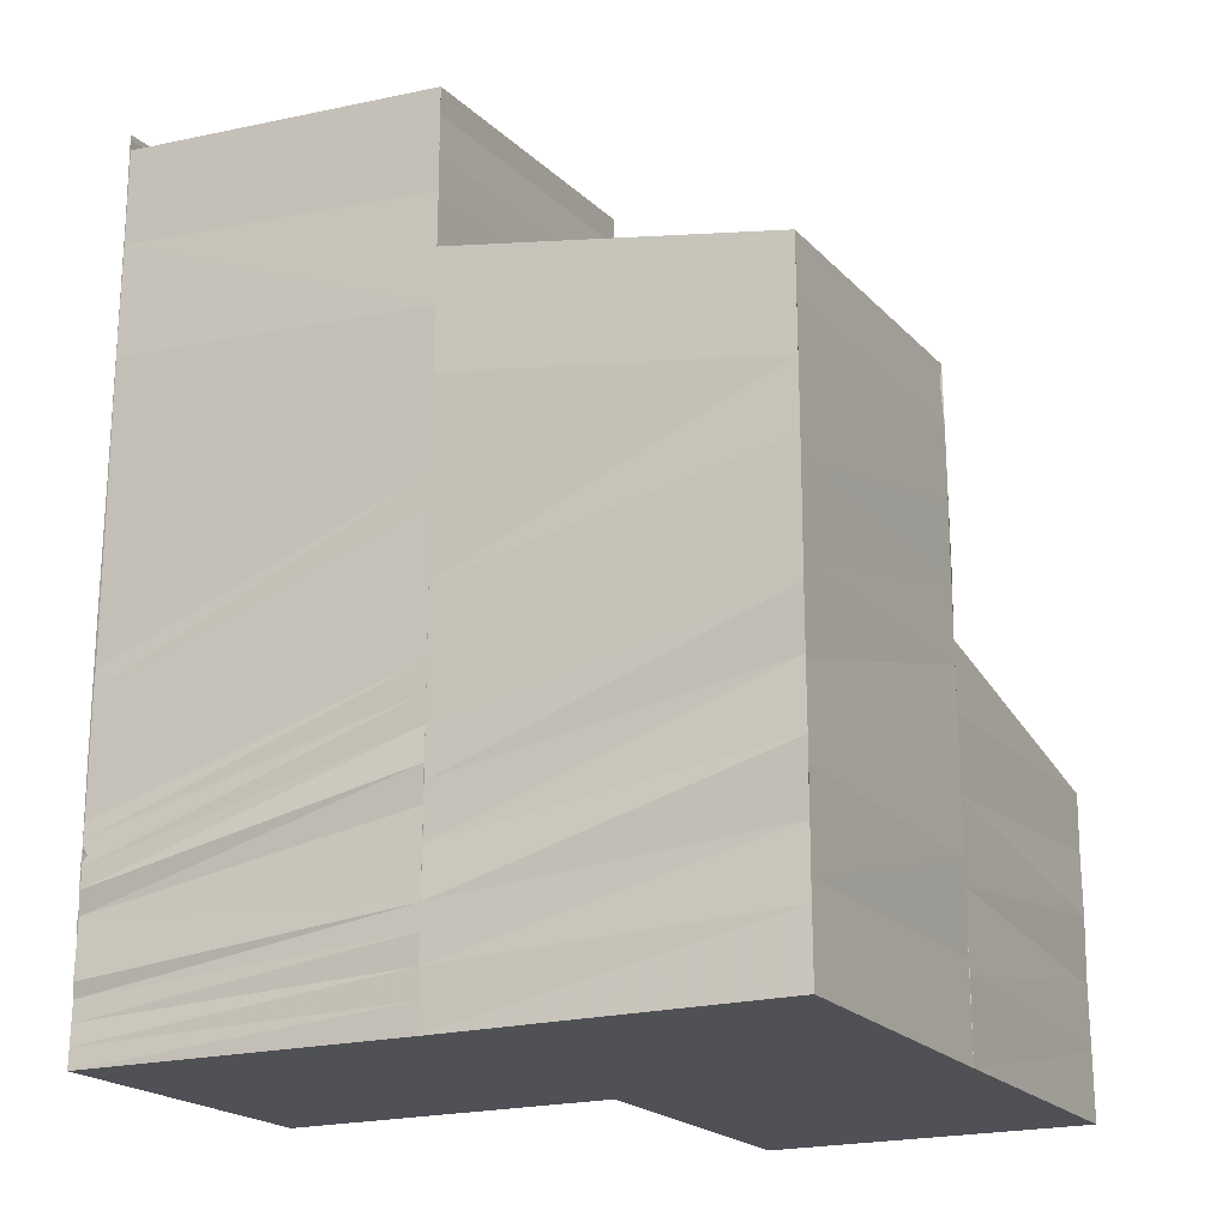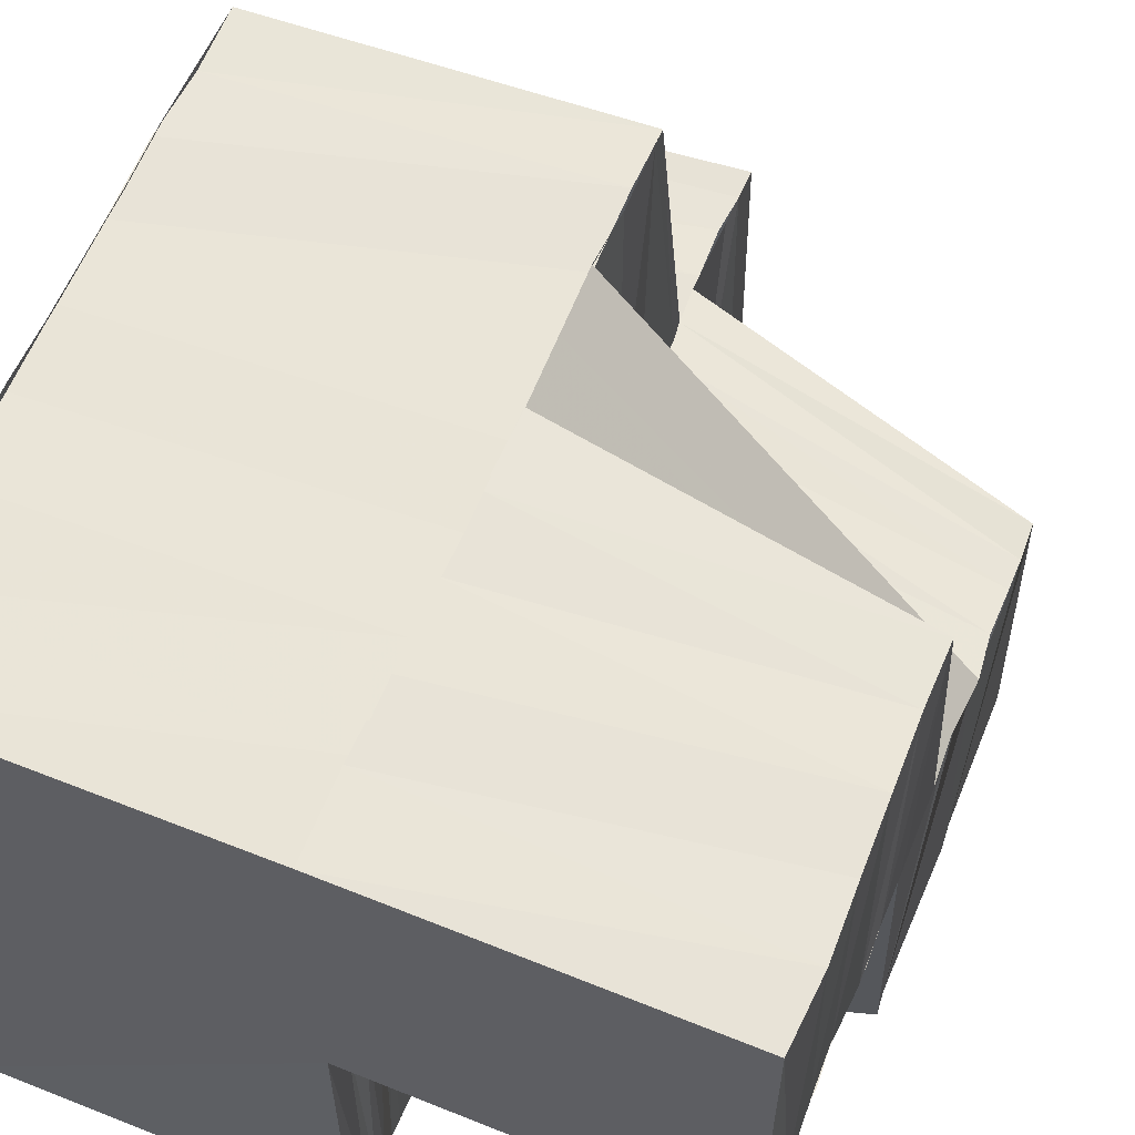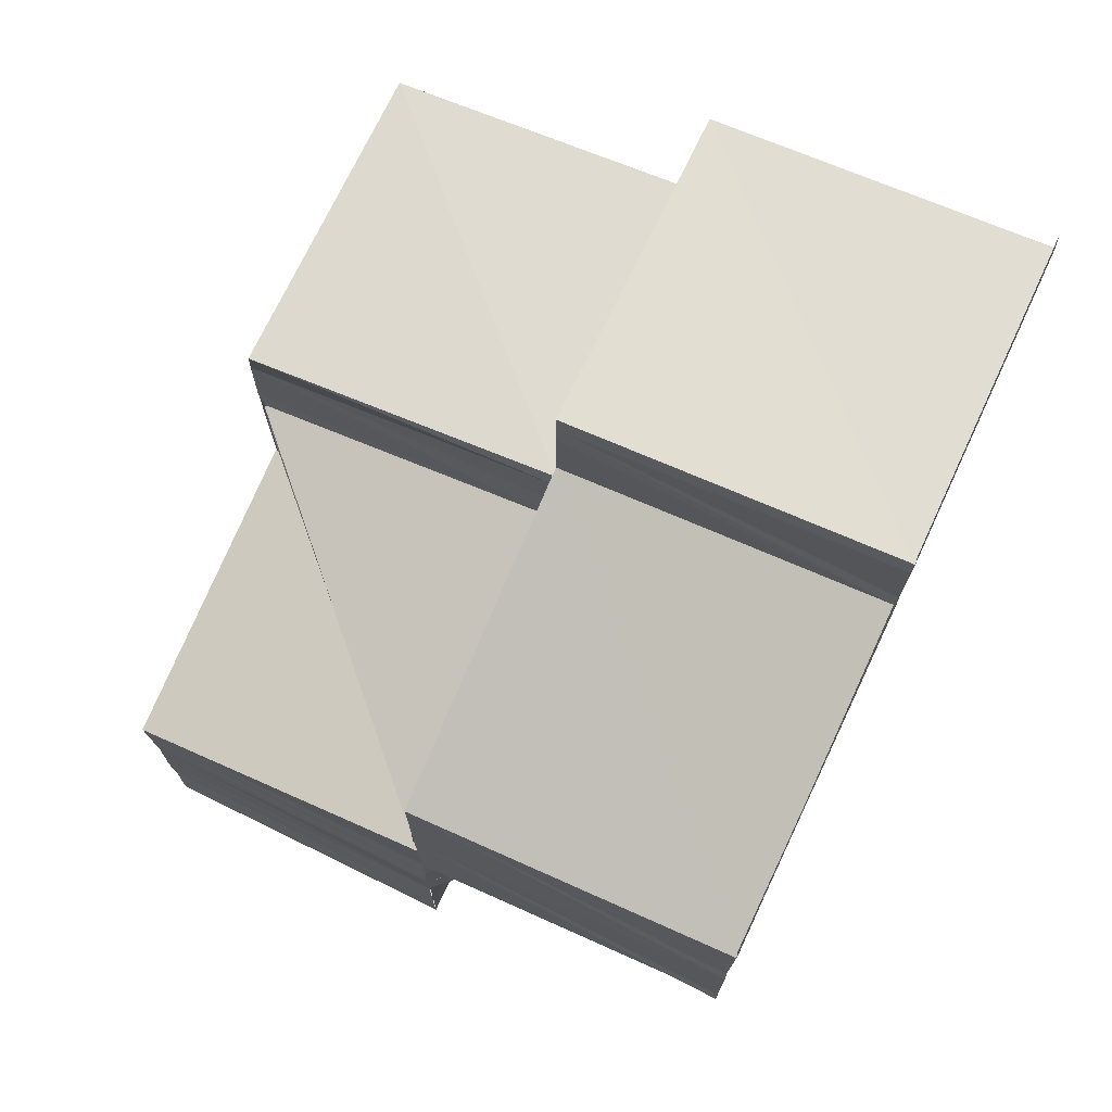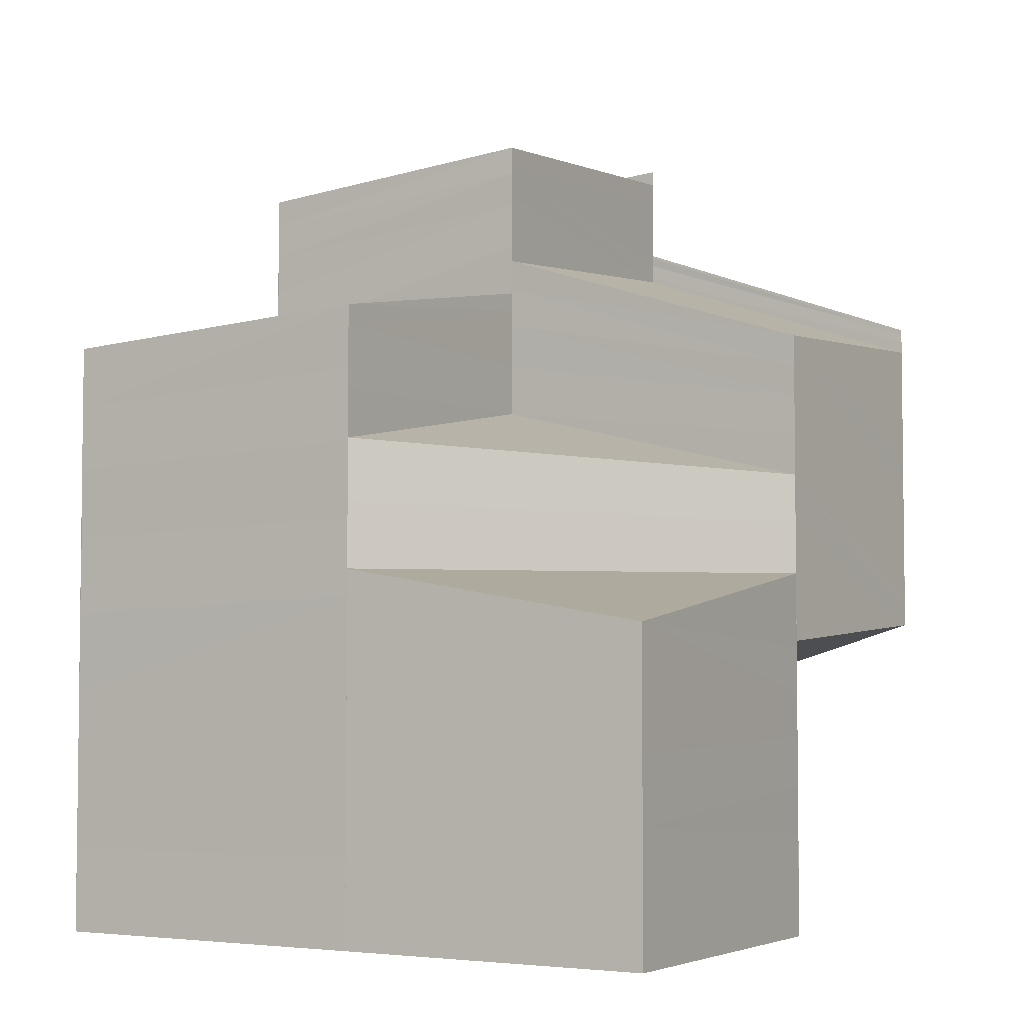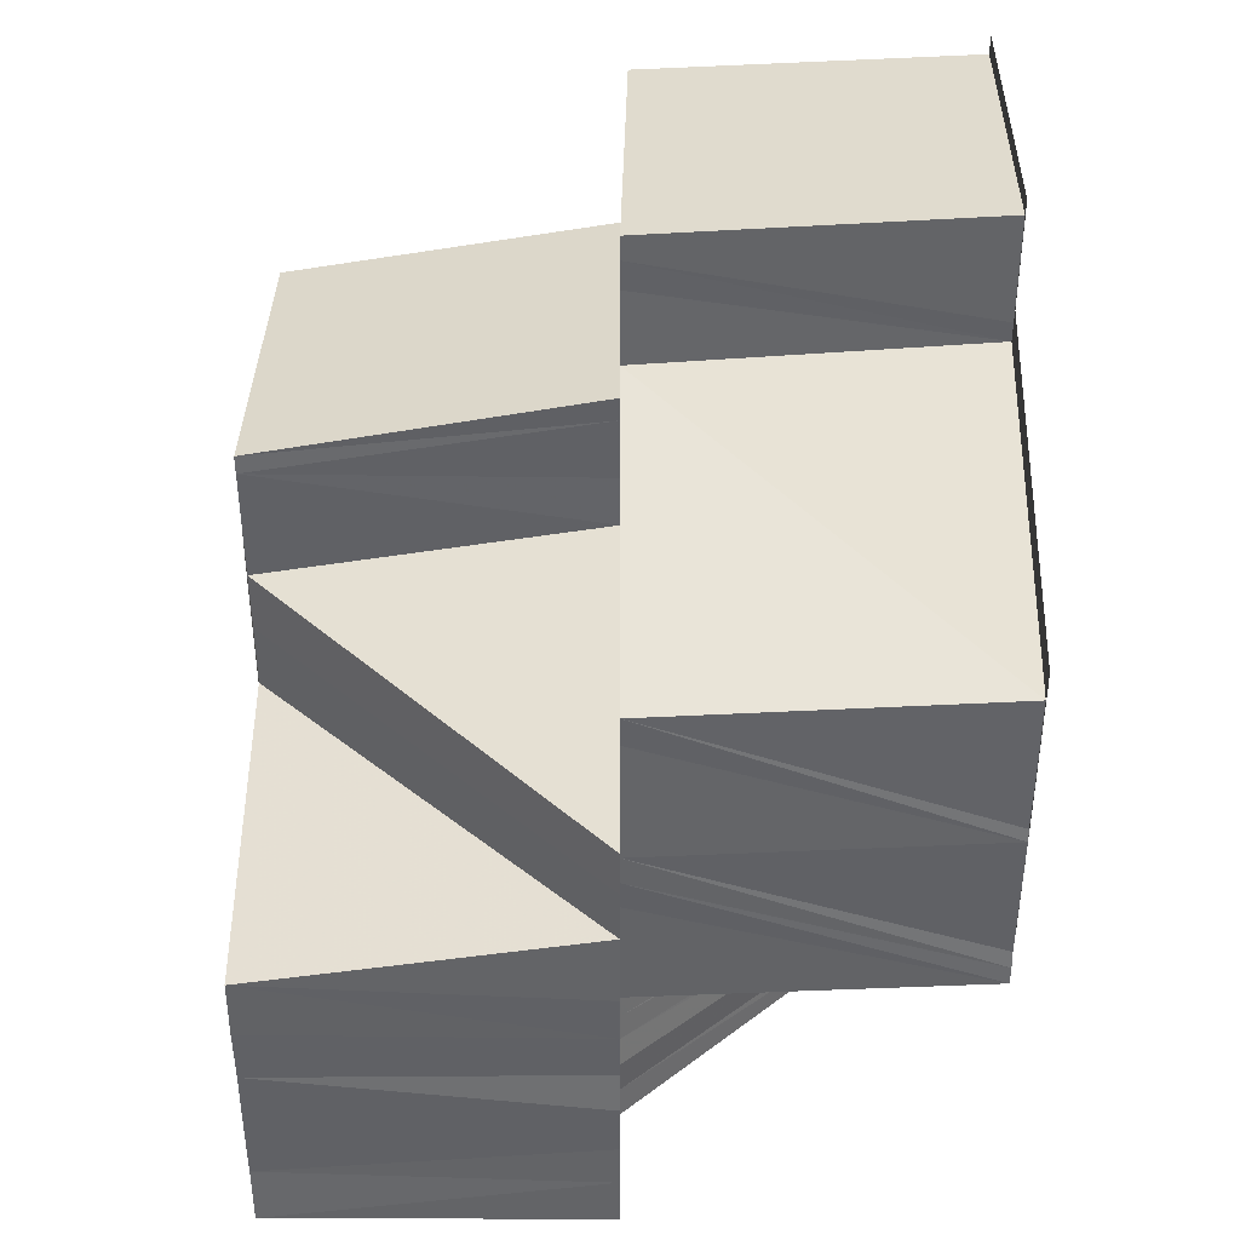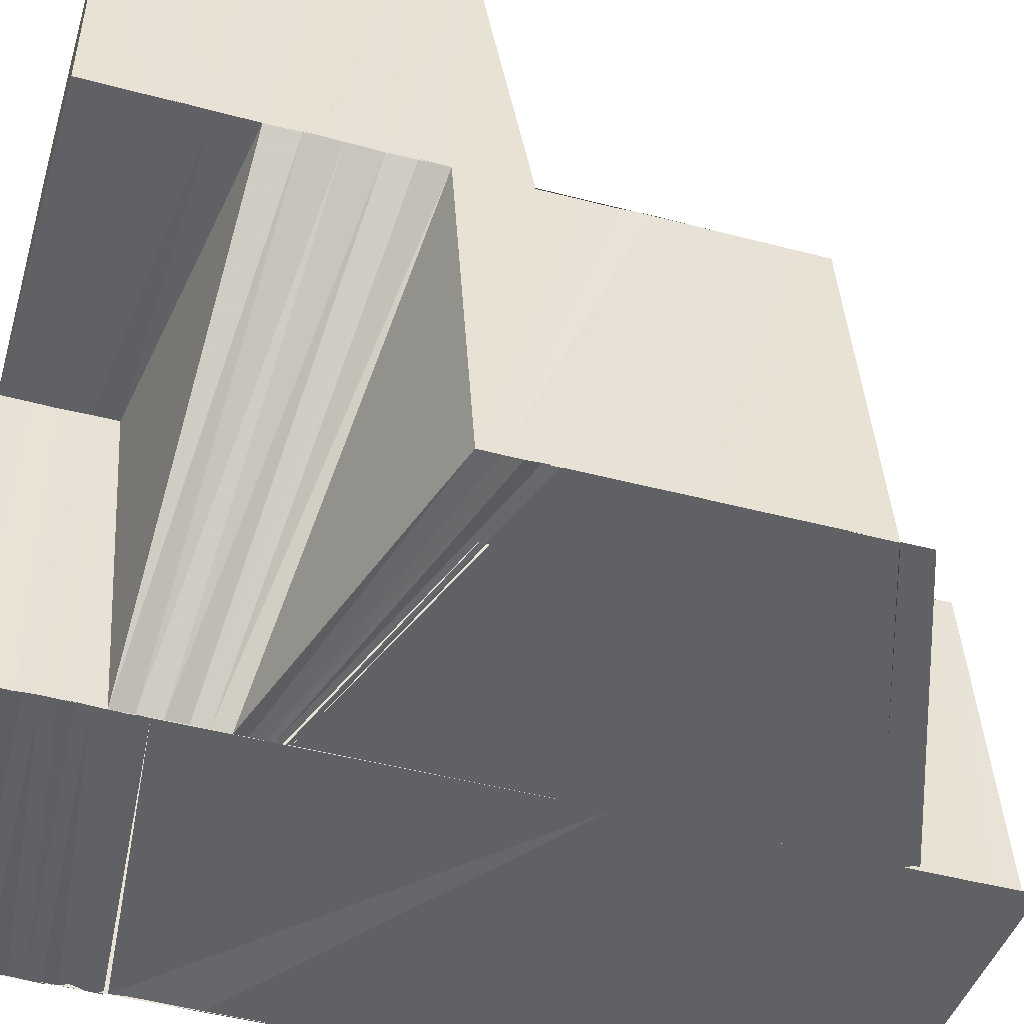
<metadata>
{"format":"obj","ext":"obj","renderer":"f3d","projection":"perspective","resolution":1024,"background":"white","views":[{"elev":-19.7,"azim":116.9,"up":"+Z"},{"elev":59.9,"azim":-157.9,"up":"+Y"},{"elev":73.5,"azim":-64.9,"up":"+Z"},{"elev":-4.2,"azim":-149.3,"up":"+Z"},{"elev":39.3,"azim":-89.3,"up":"+Z"},{"elev":-48.6,"azim":-106.2,"up":"+Y"}]}
</metadata>
<code>
o 29844
v 2224 1889 16.48
v 2224 1889 16.49
v 2224 1889 16.48
v 2223 1889 16.48
v 2223 1889 16.49
v 2224 1889 16.49
v 2224 1889 16.48
v 2224 1889 16.49
v 2224 1889 16.49
v 2224 1889 16.49
v 2224 1889 16.49
v 2224 1889 16.49
v 2224 1889 16.49
v 2224 1889 16.5
v 2224 1889 16.5
v 2224 1889 16.5
v 2224 1889 16.5
v 2224 1889 16.5
v 2224 1889 16.5
v 2224 1889 16.5
v 2224 1889 16.5
v 2224 1889 16.5
v 2224 1889 16.5
v 2224 1889 16.5
v 2224 1889 16.5
v 2224 1889 16.5
v 2224 1889 16.5
v 2224 1889 16.5
v 2224 1889 16.5
v 2224 1889 16.5
v 2224 1889 16.5
v 2224 1889 16.5
v 2224 1889 16.5
v 2223 1889 16.5
v 2223 1889 16.5
v 2223 1889 16.5
v 2224 1889 16.5
v 2223 1889 16.5
v 2224 1889 16.5
v 2223 1889 16.5
v 2224 1889 16.5
v 2223 1889 16.5
v 2223 1889 16.5
v 2224 1889 16.5
v 2223 1889 16.5
v 2224 1889 16.5
v 2224 1889 16.5
v 2224 1889 16.5
v 2223 1889 16.5
v 2224 1889 16.51
v 2223 1889 16.5
v 2223 1889 16.5
v 2223 1889 16.5
v 2223 1889 16.5
v 2223 1889 16.5
v 2223 1889 16.49
v 2223 1889 16.5
v 2223 1889 16.5
v 2223 1889 16.5
v 2223 1889 16.5
v 2224 1889 16.51
v 2223 1889 16.49
v 2223 1889 16.49
v 2223 1889 16.49
v 2223 1889 16.5
v 2223 1889 16.49
v 2223 1889 16.49
v 2223 1889 16.5
v 2223 1889 16.49
v 2224 1889 16.49
v 2224 1889 16.49
v 2224 1889 16.49
v 2223 1889 16.49
v 2224 1889 16.49
v 2223 1889 16.49
v 2224 1889 16.49
v 2223 1889 16.49
v 2224 1889 16.49
v 2223 1889 16.49
v 2224 1889 16.49
v 2224 1889 16.49
v 2223 1889 16.49
v 2223 1889 16.49
v 2223 1889 16.49
v 2223 1889 16.5
v 2223 1889 16.49
v 2223 1889 16.49
v 2223 1889 16.49
v 2223 1889 16.49
v 2223 1889 16.49
v 2223 1889 16.49
v 2223 1889 16.49
v 2223 1889 16.49
v 2223 1889 16.49
v 2223 1889 16.49
v 2223 1889 16.49
v 2223 1889 16.49
v 2223 1889 16.48
v 2223 1889 16.49
v 2223 1889 16.48
v 2223 1889 16.48
v 2224 1889 16.48
v 2224 1889 16.48
v 2224 1889 16.49
v 2224 1889 16.48
v 2224 1889 16.49
v 2223 1889 16.49
v 2223 1889 16.49
v 2224 1889 16.49
v 2223 1889 16.49
v 2224 1889 16.49
v 2223 1889 16.49
v 2224 1889 16.5
v 2224 1889 16.49
v 2223 1889 16.49
v 2224 1889 16.48
v 2223 1889 16.48
v 2224 1889 16.49
v 2223 1889 16.49
v 2224 1889 16.49
v 2224 1889 16.49
v 2223 1889 16.49
v 2223 1889 16.49
v 2224 1889 16.49
v 2224 1889 16.49
v 2224 1889 16.49
v 2224 1889 16.49
v 2224 1889 16.48
v 2224 1889 16.49
v 2224 1889 16.49
v 2224 1889 16.48
v 2224 1889 16.48
v 2224 1889 16.49
v 2224 1889 16.48
v 2224 1889 16.48
v 2224 1889 16.48
v 2224 1889 16.48
v 2223 1889 16.48
v 2223 1889 16.48
v 2224 1889 16.48
v 2224 1889 16.48
v 2224 1889 16.48
v 2224 1889 16.48
v 2224 1889 16.48
v 2224 1889 16.48
v 2224 1889 16.49
v 2224 1889 16.48
v 2224 1889 16.48
v 2224 1889 16.48
v 2224 1889 16.49
v 2224 1889 16.49
v 2224 1889 16.49
v 2224 1889 16.49
v 2224 1889 16.49
v 2224 1889 16.49
v 2224 1889 16.49
v 2224 1889 16.49
v 2224 1889 16.49
v 2224 1889 16.49
v 2224 1889 16.49
v 2224 1889 16.49
v 2224 1889 16.49
v 2224 1889 16.49
v 2224 1889 16.49
v 2224 1889 16.49
v 2224 1889 16.49
v 2224 1889 16.49
v 2224 1889 16.49
v 2224 1889 16.49
v 2224 1889 16.49
v 2224 1889 16.49
v 2224 1889 16.49
v 2224 1889 16.49
v 2224 1889 16.49
v 2224 1889 16.49
v 2224 1889 16.49
v 2224 1889 16.49
v 2224 1889 16.49
v 2224 1889 16.49
v 2224 1889 16.49
v 2224 1889 16.49
v 2224 1889 16.49
v 2224 1889 16.49
v 2224 1889 16.49
v 2224 1889 16.49
v 2224 1889 16.49
v 2224 1889 16.49
v 2224 1889 16.49
v 2224 1889 16.49
v 2224 1889 16.49
v 2224 1889 16.5
v 2224 1889 16.5
v 2224 1889 16.49
v 2224 1889 16.5
v 2224 1889 16.5
v 2224 1889 16.5
v 2224 1889 16.51
v 2224 1889 16.51
v 2224 1889 16.51
v 2224 1889 16.51
v 2224 1889 16.51
v 2224 1889 16.51
v 2224 1889 16.51
v 2224 1889 16.51
v 2224 1889 16.51
v 2224 1889 16.51
v 2224 1889 16.51
v 2224 1889 16.51
v 2224 1889 16.51
v 2224 1889 16.5
v 2224 1889 16.5
v 2224 1889 16.5
v 2224 1889 16.5
v 2224 1889 16.51
v 2224 1889 16.51
v 2224 1889 16.51
v 2224 1889 16.51
v 2224 1889 16.51
v 2224 1889 16.51
v 2224 1889 16.51
v 2223 1889 16.5
v 2224 1889 16.51
v 2224 1889 16.51
v 2224 1889 16.51
v 2223 1889 16.5
v 2224 1889 16.51
v 2223 1889 16.5
v 2223 1889 16.5
v 2224 1889 16.51
v 2224 1889 16.51
v 2224 1889 16.51
v 2224 1889 16.49
v 2224 1889 16.48
v 2224 1889 16.48
v 2224 1889 16.48
v 2224 1889 16.48
v 2224 1889 16.48
v 2224 1889 16.49
v 2224 1889 16.49
v 2224 1889 16.48
v 2224 1889 16.49
v 2224 1889 16.49
v 2224 1889 16.49
v 2224 1889 16.49
v 2224 1889 16.49
v 2224 1889 16.49
v 2224 1889 16.49
v 2224 1889 16.49
v 2224 1889 16.49
v 2224 1889 16.5
v 2224 1889 16.5
v 2224 1889 16.5
v 2224 1889 16.5
v 2224 1889 16.5
v 2224 1889 16.5
v 2224 1889 16.5
v 2224 1889 16.49
v 2224 1889 16.49
v 2223 1889 16.49
v 2223 1889 16.49
v 2223 1889 16.5
v 2224 1889 16.5
v 2224 1889 16.49
v 2224 1889 16.49
v 2223 1889 16.49
v 2223 1889 16.49
v 2223 1889 16.49
v 2224 1889 16.49
v 2223 1889 16.49
v 2224 1889 16.49
v 2223 1889 16.5
v 2224 1889 16.49
v 2223 1889 16.5
v 2224 1889 16.49
v 2223 1889 16.5
v 2224 1889 16.49
v 2223 1889 16.5
v 2224 1889 16.5
v 2223 1889 16.5
v 2223 1889 16.5
v 2224 1889 16.51
v 2224 1889 16.49
v 2224 1889 16.5
v 2224 1889 16.5
v 2224 1889 16.5
v 2224 1889 16.51
v 2224 1889 16.51
v 2224 1889 16.51
v 2224 1889 16.51
v 2224 1889 16.51
v 2224 1889 16.51
v 2224 1889 16.51
v 2224 1889 16.51
v 2224 1889 16.51
v 2224 1889 16.51
v 2224 1889 16.51
v 2224 1889 16.51
v 2224 1889 16.51
f 1 2 3
f 4 5 1
f 2 6 7
f 2 8 6
f 8 9 6
f 8 10 9
f 10 11 9
f 10 12 11
f 12 13 11
f 12 14 13
f 14 15 13
f 14 16 15
f 16 17 15
f 16 18 17
f 18 19 17
f 18 20 19
f 20 21 19
f 22 23 21
f 24 25 20
f 25 26 27
f 28 25 24
f 29 30 24
f 31 24 32
f 33 31 32
f 34 29 33
f 35 36 33
f 35 33 37
f 38 35 37
f 38 37 39
f 40 41 28
f 42 40 28
f 40 43 41
f 43 44 41
f 45 42 46
f 42 47 48
f 49 50 44
f 51 49 44
f 52 53 43
f 53 54 55
f 56 53 52
f 53 57 58
f 57 59 58
f 60 59 61
f 62 63 52
f 64 52 65
f 66 62 65
f 67 65 68
f 69 67 68
f 70 66 69
f 71 72 69
f 71 69 73
f 74 71 73
f 74 73 75
f 76 74 75
f 76 75 77
f 78 76 77
f 78 77 79
f 80 78 79
f 81 79 82
f 75 83 84
f 83 85 86
f 75 86 87
f 88 87 89
f 88 75 90
f 91 89 92
f 91 88 93
f 94 92 95
f 94 91 96
f 97 95 98
f 97 94 99
f 100 97 101
f 102 103 100
f 99 104 105
f 96 106 104
f 5 107 104
f 107 108 106
f 93 109 106
f 108 110 109
f 90 111 109
f 110 112 111
f 112 113 111
f 103 114 115
f 116 115 117
f 114 118 119
f 120 119 115
f 118 121 122
f 121 123 122
f 124 122 119
f 125 126 120
f 126 127 124
f 128 125 116
f 126 129 130
f 125 130 131
f 128 131 132
f 127 133 129
f 134 135 132
f 136 128 137
f 138 139 137
f 140 141 136
f 142 134 143
f 139 144 143
f 145 142 143
f 144 145 143
f 141 146 147
f 148 147 149
f 146 150 151
f 152 151 147
f 150 153 154
f 155 154 151
f 156 157 154
f 156 158 157
f 158 159 157
f 158 160 159
f 160 161 159
f 160 162 161
f 127 161 163
f 162 164 161
f 161 165 133
f 162 166 164
f 166 167 164
f 166 168 167
f 168 169 167
f 168 170 169
f 170 171 169
f 170 172 171
f 172 173 171
f 172 174 173
f 174 175 173
f 174 176 175
f 176 177 175
f 176 178 177
f 178 179 177
f 180 168 181
f 182 180 181
f 180 183 168
f 182 181 184
f 184 181 156
f 183 185 168
f 183 186 185
f 186 187 185
f 186 188 187
f 188 189 187
f 188 190 189
f 191 190 188
f 191 192 190
f 192 193 190
f 192 194 193
f 195 194 192
f 195 196 194
f 197 196 195
f 198 197 195
f 199 197 198
f 200 201 197
f 202 200 203
f 204 205 203
f 204 203 206
f 207 204 206
f 207 206 208
f 209 207 208
f 209 208 210
f 211 209 210
f 211 212 213
f 214 215 205
f 215 216 217
f 218 215 214
f 219 220 214
f 221 219 222
f 223 214 224
f 222 223 224
f 225 226 218
f 227 225 218
f 228 227 229
f 227 230 231
f 3 232 233
f 233 234 235
f 234 236 237
f 234 238 148
f 238 239 236
f 232 238 240
f 232 241 238
f 241 184 238
f 241 242 184
f 238 243 152
f 243 244 239
f 184 245 244
f 243 184 155
f 242 246 184
f 242 247 246
f 247 248 246
f 247 249 248
f 249 183 248
f 249 250 183
f 251 250 249
f 251 252 250
f 252 253 250
f 252 254 253
f 21 254 252
f 255 256 254
f 257 258 259
f 260 261 262
f 263 264 265
f 264 266 267
f 268 269 266
f 264 268 64
f 268 270 56
f 270 271 56
f 270 272 271
f 272 273 271
f 274 275 273
f 274 276 275
f 276 277 278
f 277 279 278
f 279 280 278
f 280 281 278
f 187 179 278
f 282 187 278
f 283 282 278
f 284 283 278
f 285 284 278
f 286 285 278
f 287 286 278
f 288 287 278
f 288 287 289
f 290 289 291
f 292 290 293
f 294 295 296
f 295 297 298

</code>
